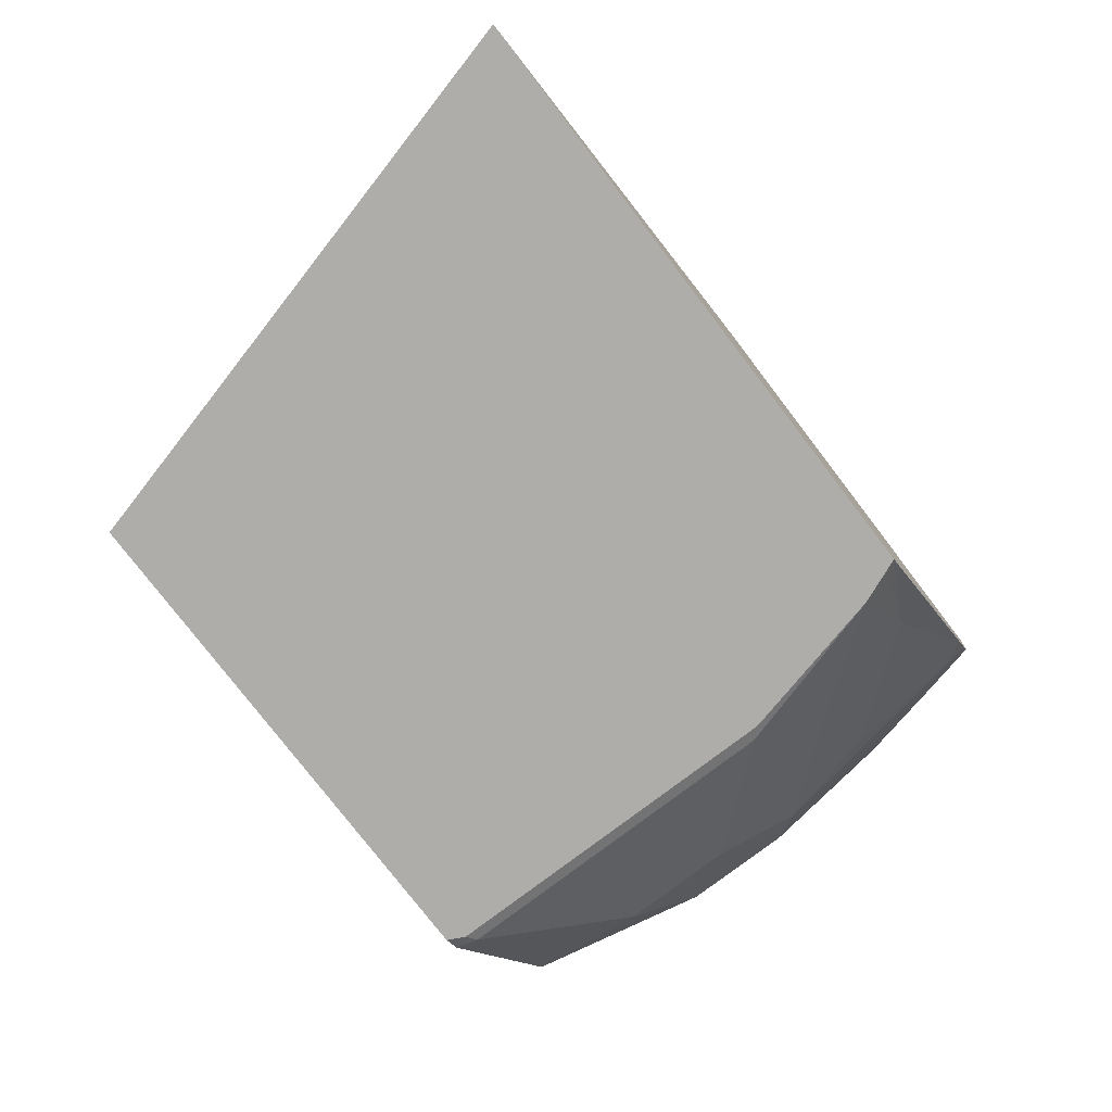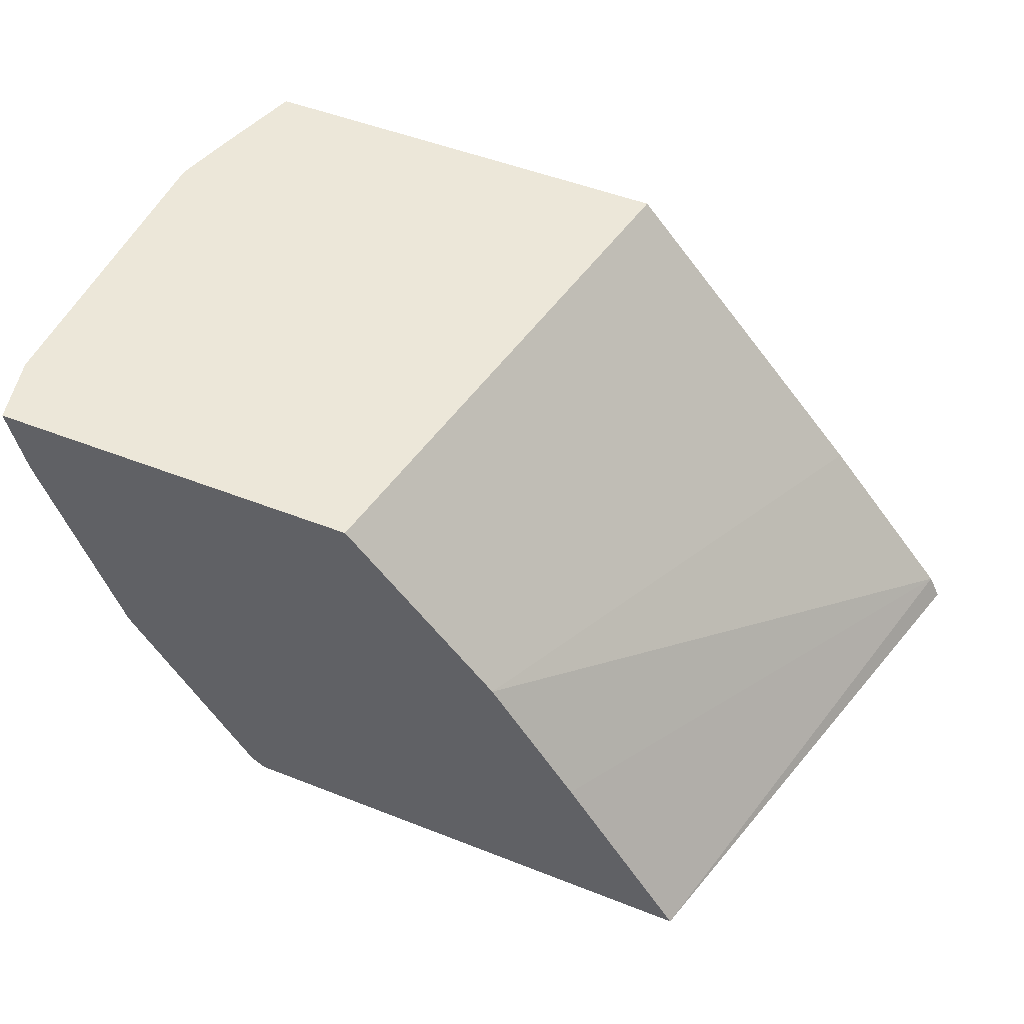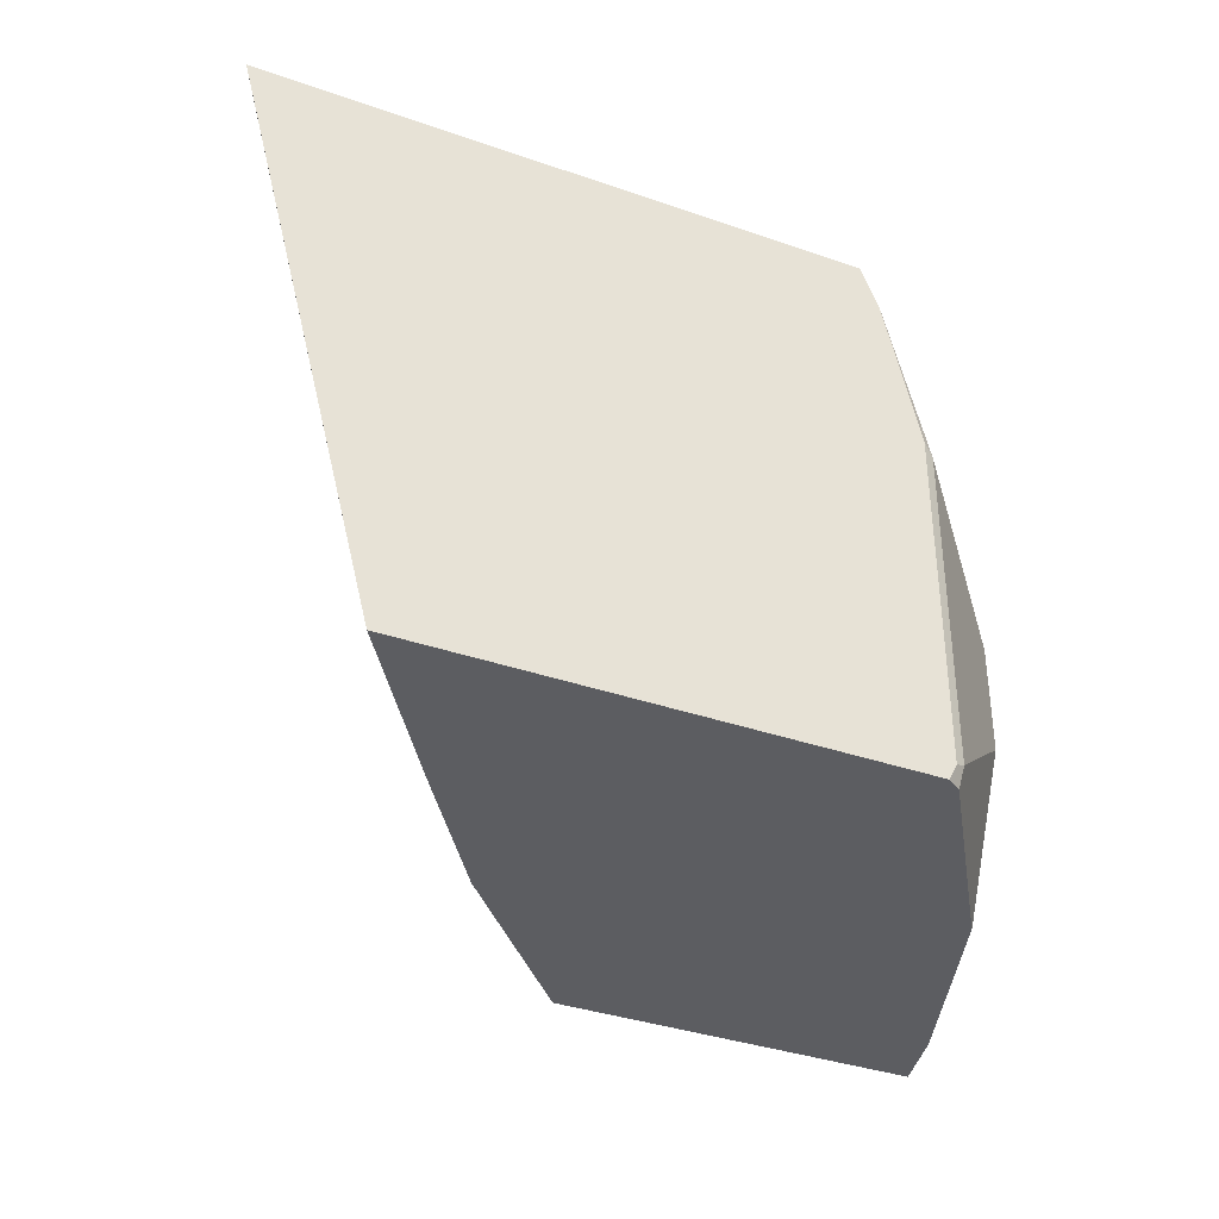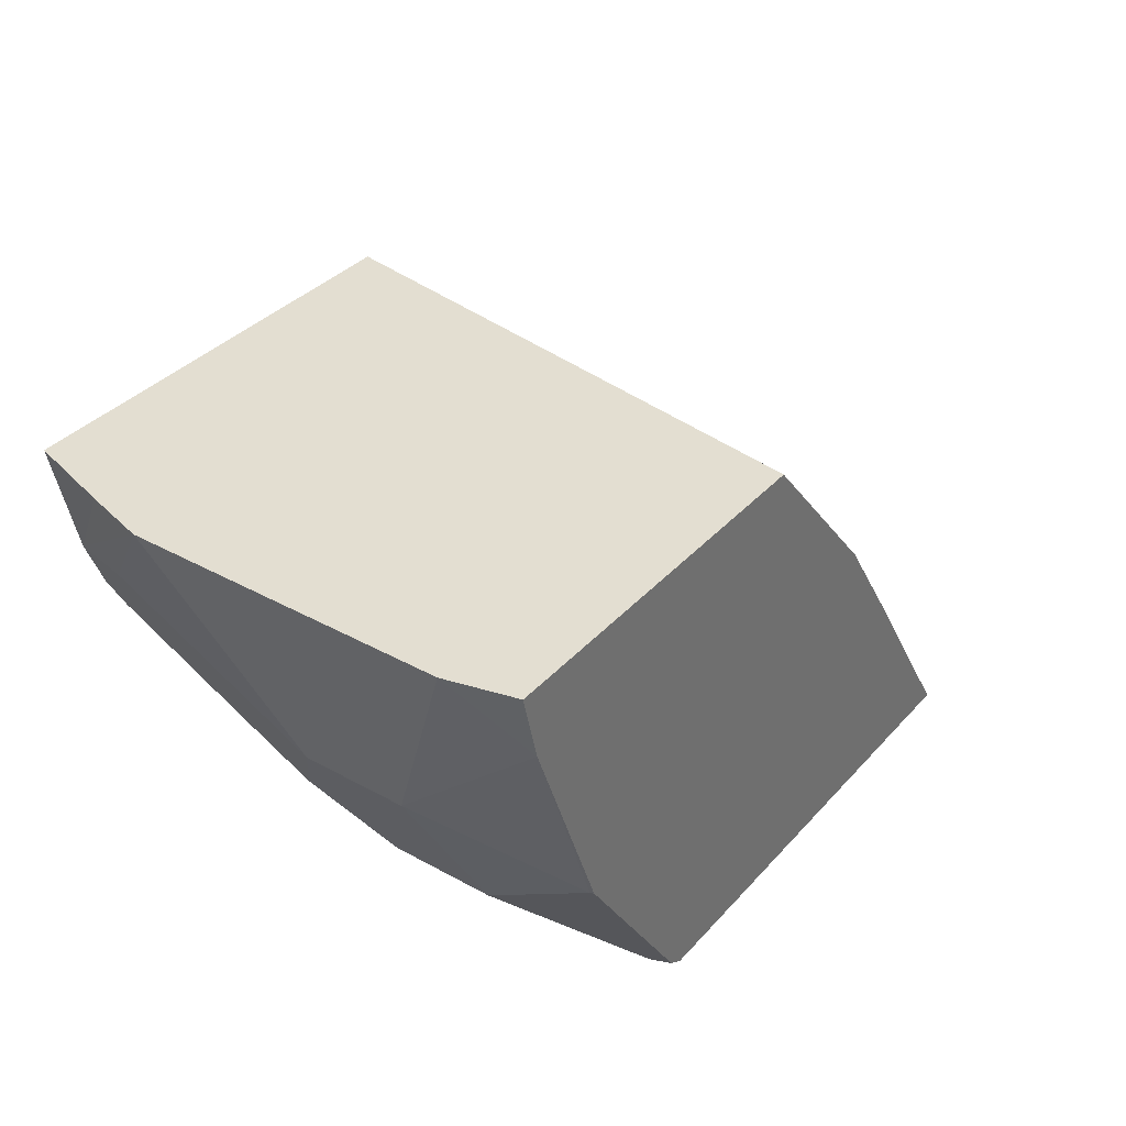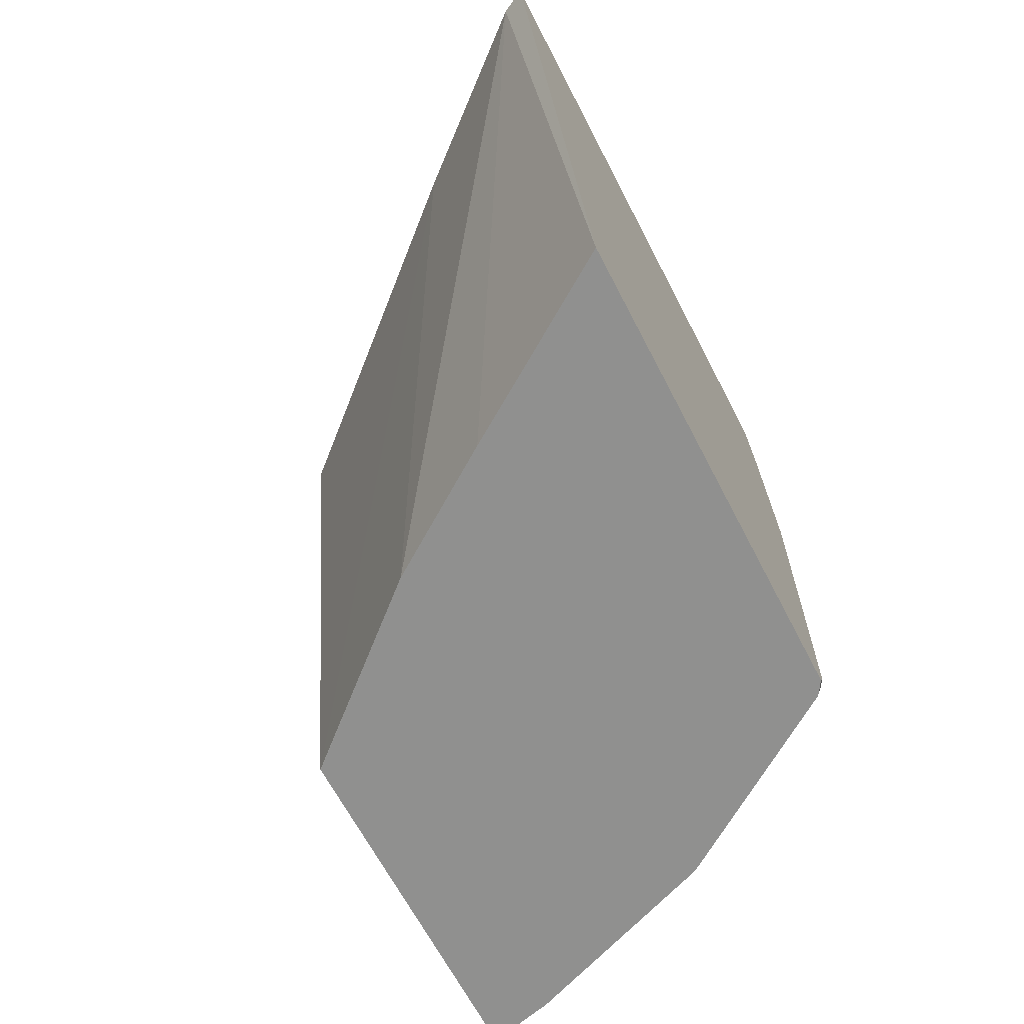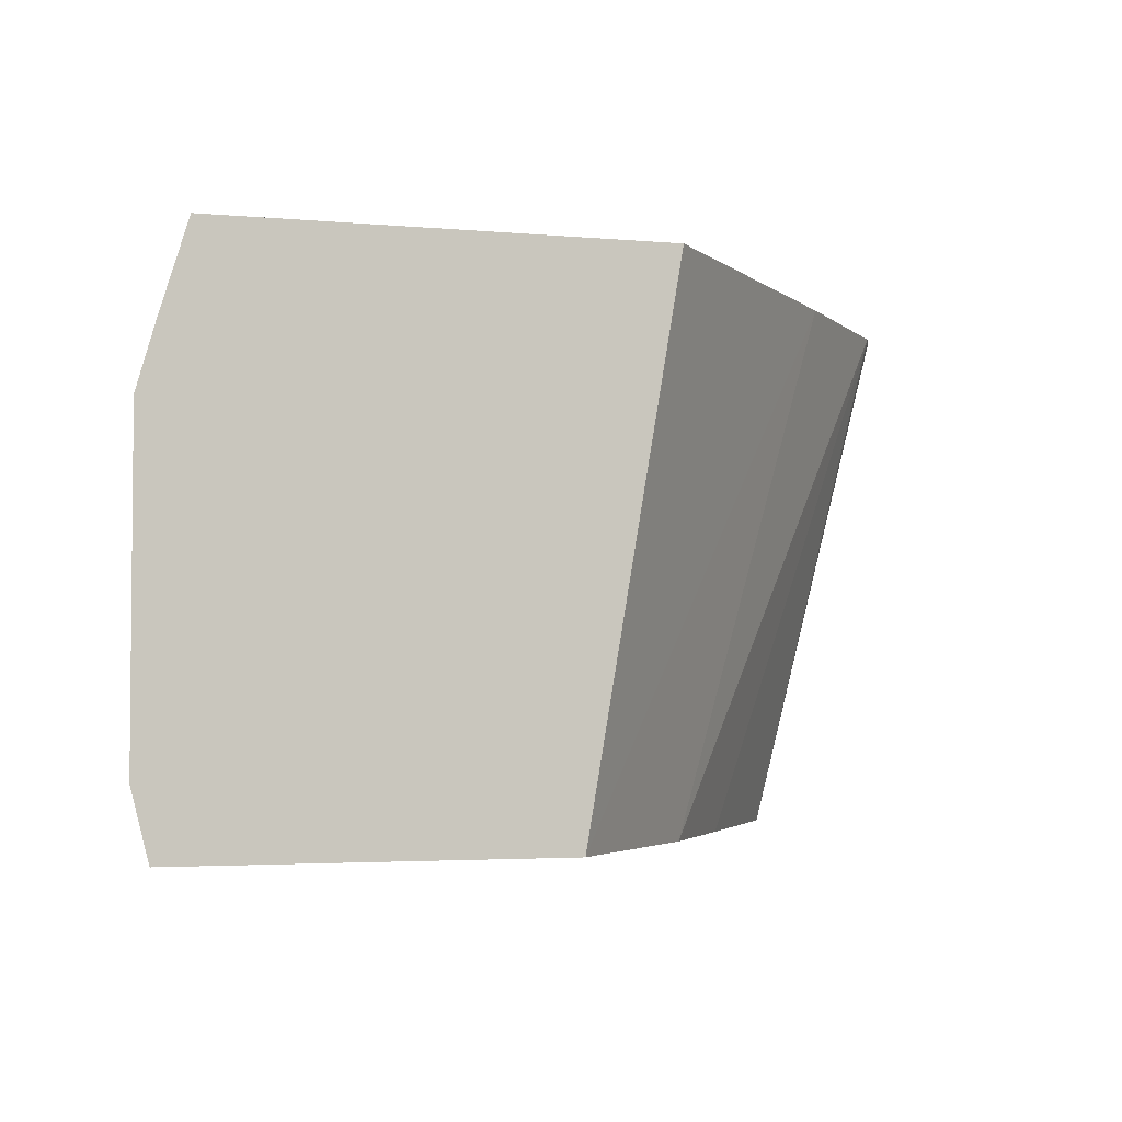
<metadata>
{"format":"obj","ext":"obj","renderer":"f3d","projection":"perspective","resolution":1024,"background":"white","views":[{"elev":-77.4,"azim":127.4,"up":"+Z"},{"elev":49.8,"azim":23.5,"up":"+Z"},{"elev":-36.4,"azim":155.6,"up":"+Y"},{"elev":36.0,"azim":-54.1,"up":"+Z"},{"elev":-65.6,"azim":117.4,"up":"+Y"},{"elev":-3.3,"azim":-17.1,"up":"+Y"}]}
</metadata>
<code>
v -0.5391 -0.09986 -0.5033
v -0.5437 -0.09986 -0.494
v -0.5926 -0.3062 -0.5033
v -0.7621 -0.09986 -0.5033
v -0.5949 -0.09986 -0.4323
v -0.6706 -0.3062 -0.3861
v -0.6378 -0.3062 -0.4346
v -0.7785 -0.3062 -0.5033
v -0.7641 -0.1047 -0.5033
v -0.7925 -0.1118 -0.4673
v -0.8333 -0.09986 -0.3981
v -0.6919 -0.09986 -0.3209
v -0.727 -0.3062 -0.3209
v -0.7274 -0.3062 -0.3209
v -0.7811 -0.3062 -0.5015
v -0.7816 -0.3001 -0.5033
v -0.7687 -0.1163 -0.5033
v -0.7992 -0.149 -0.4741
v -0.8331 -0.1524 -0.4267
v -0.8399 -0.1084 -0.3929
v -0.8408 -0.09986 -0.3857
v -0.8585 -0.09986 -0.3209
v -0.8694 -0.3062 -0.3209
v -0.784 -0.3062 -0.4996
v -0.7857 -0.298 -0.5012
v -0.7816 -0.172 -0.5033
v -0.7857 -0.1761 -0.5012
v -0.8263 -0.2167 -0.4606
v -0.8399 -0.1897 -0.4335
v -0.8534 -0.2032 -0.4064
v -0.8534 -0.1219 -0.3658
v -0.8485 -0.09986 -0.3658
v -0.8688 -0.1339 -0.3209
v -0.8758 -0.2803 -0.3209
v -0.8629 -0.3062 -0.3469
v -0.8328 -0.3062 -0.4264
v -0.8331 -0.3048 -0.4267
v -0.8263 -0.2574 -0.4606
v -0.8534 -0.2438 -0.4064
v -0.8758 -0.1584 -0.3209
f 18 27 28
f 20 30 31
f 20 29 30
f 19 29 20
f 18 29 19
f 18 28 29
f 17 27 18
f 12 34 23
f 16 27 26
f 16 25 27
f 16 24 25
f 15 24 16
f 12 14 13
f 12 23 14
f 21 31 32
f 17 26 27
f 22 32 33
f 35 37 36
f 24 36 37
f 37 39 38
f 12 40 34
f 35 39 37
f 34 39 35
f 32 40 33
f 31 40 32
f 30 40 31
f 23 34 35
f 30 34 40
f 28 30 29
f 28 39 30
f 28 38 39
f 25 28 27
f 25 38 28
f 24 38 25
f 24 37 38
f 30 39 34
f 12 33 40
f 20 31 21
f 11 20 21
f 2 6 7
f 2 5 6
f 1 5 2
f 1 12 5
f 1 22 12
f 1 32 22
f 1 21 32
f 2 7 3
f 1 11 21
f 1 9 4
f 1 17 9
f 1 26 17
f 1 16 26
f 1 8 16
f 1 3 8
f 12 22 33
f 1 4 11
f 3 7 6
f 1 2 3
f 3 14 23
f 3 6 14
f 10 19 20
f 10 18 19
f 10 17 18
f 9 17 10
f 8 15 16
f 6 13 14
f 5 13 6
f 10 20 11
f 4 10 11
f 4 9 10
f 3 15 8
f 3 24 15
f 3 36 24
f 3 35 36
f 5 12 13
f 3 23 35

</code>
